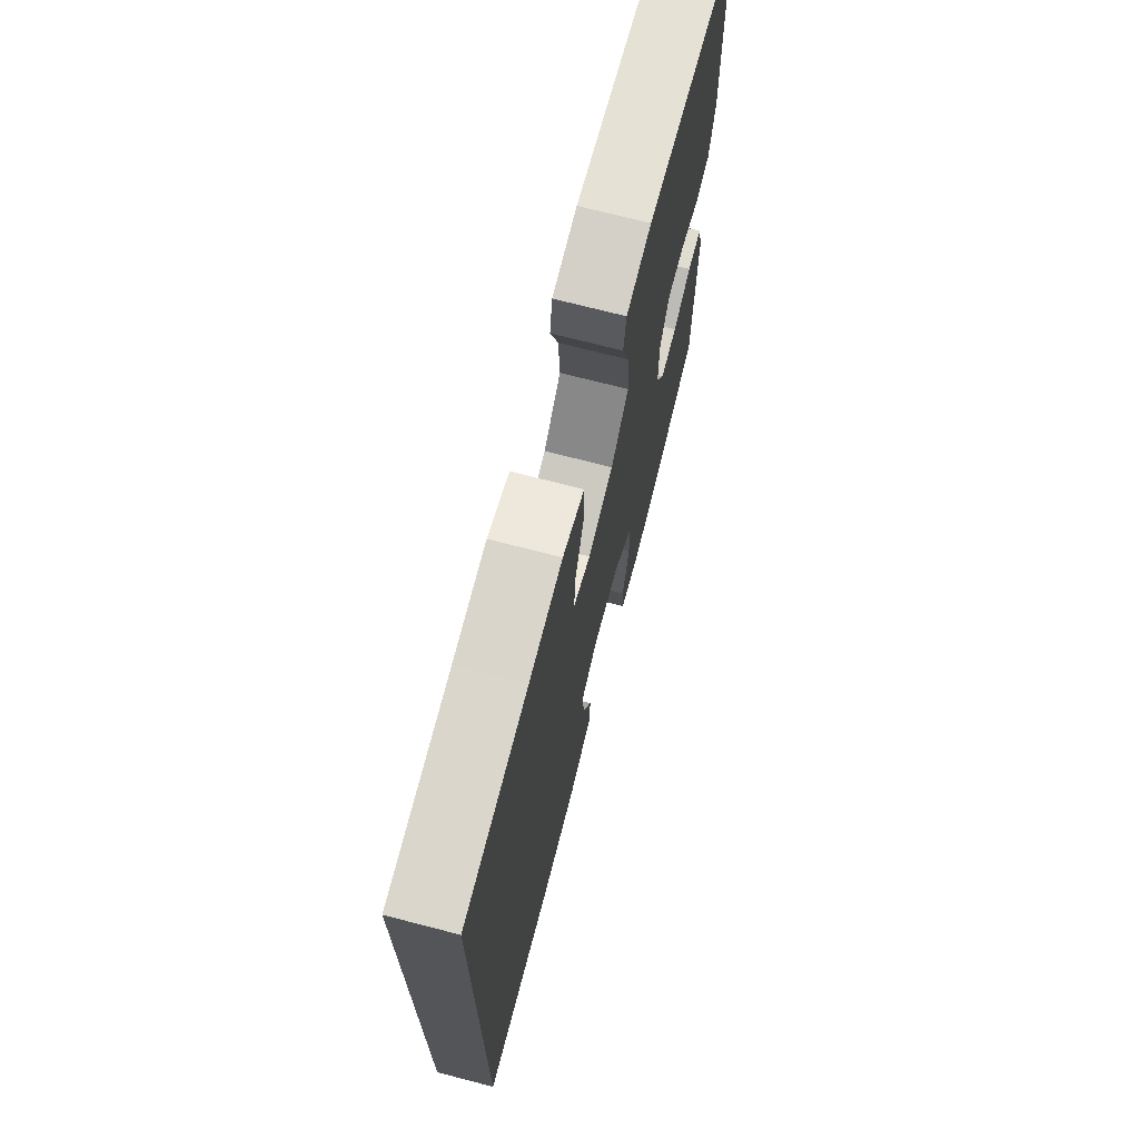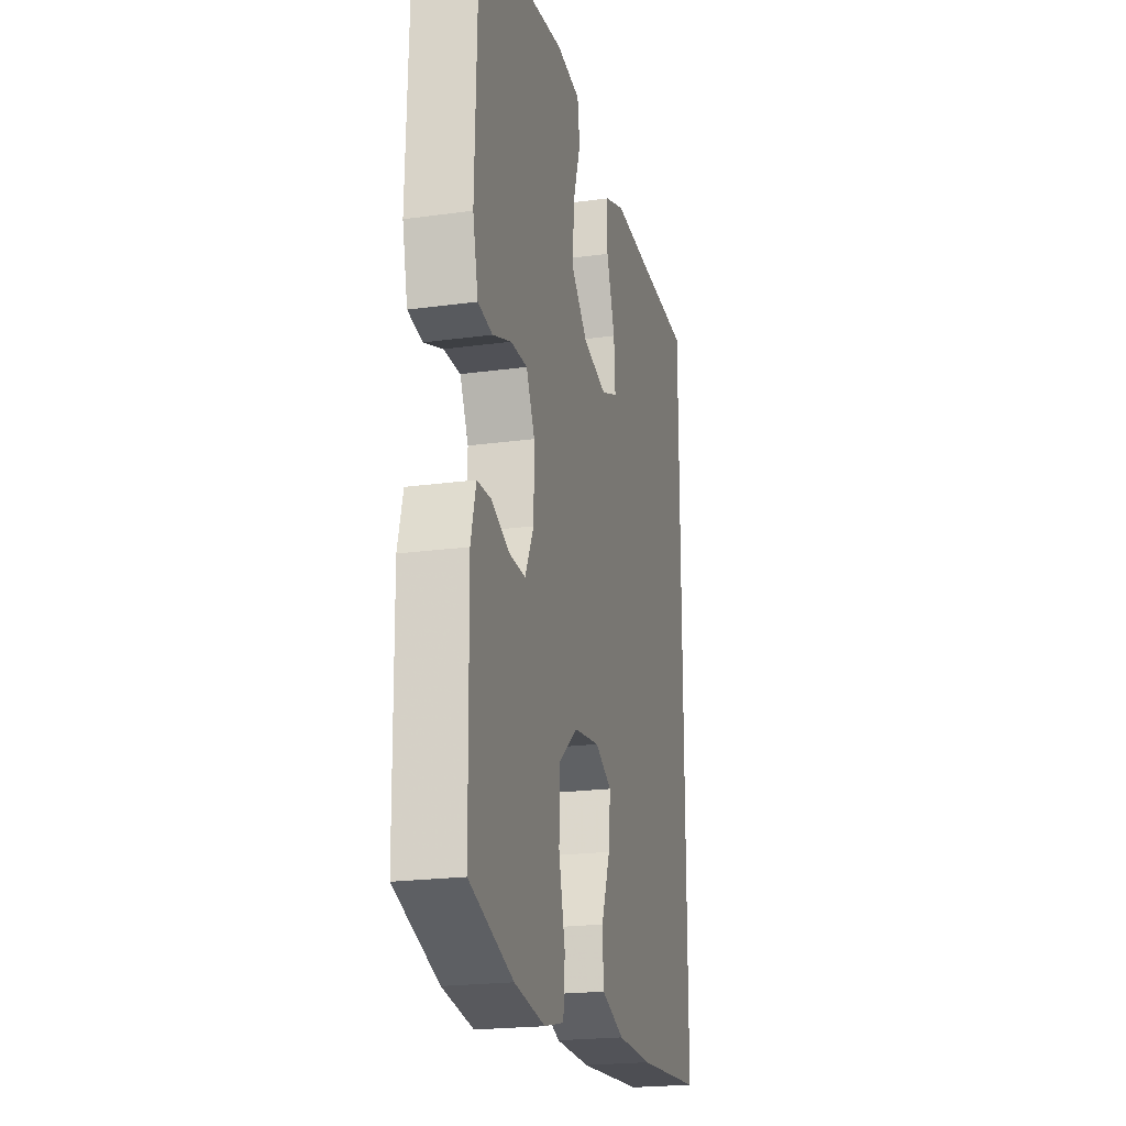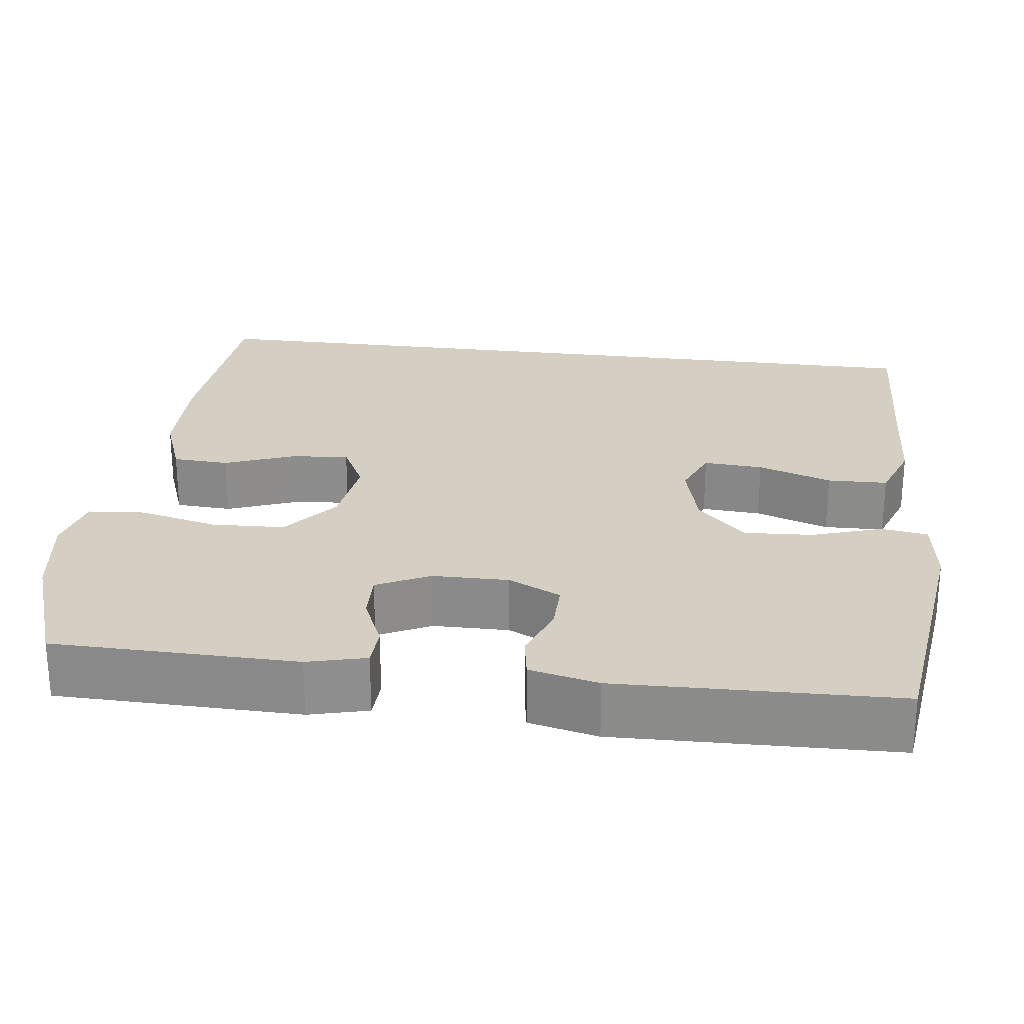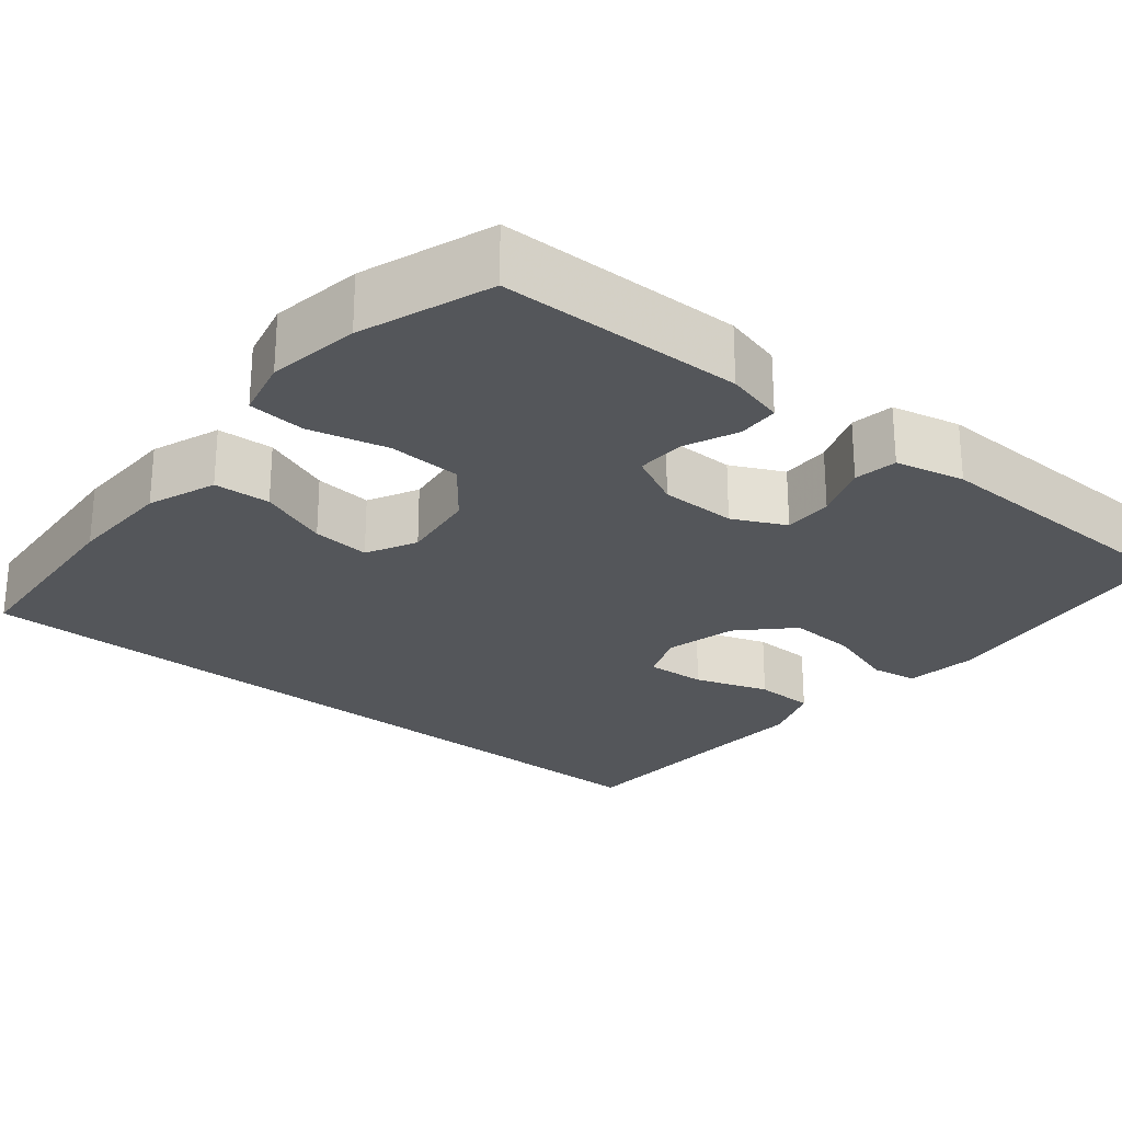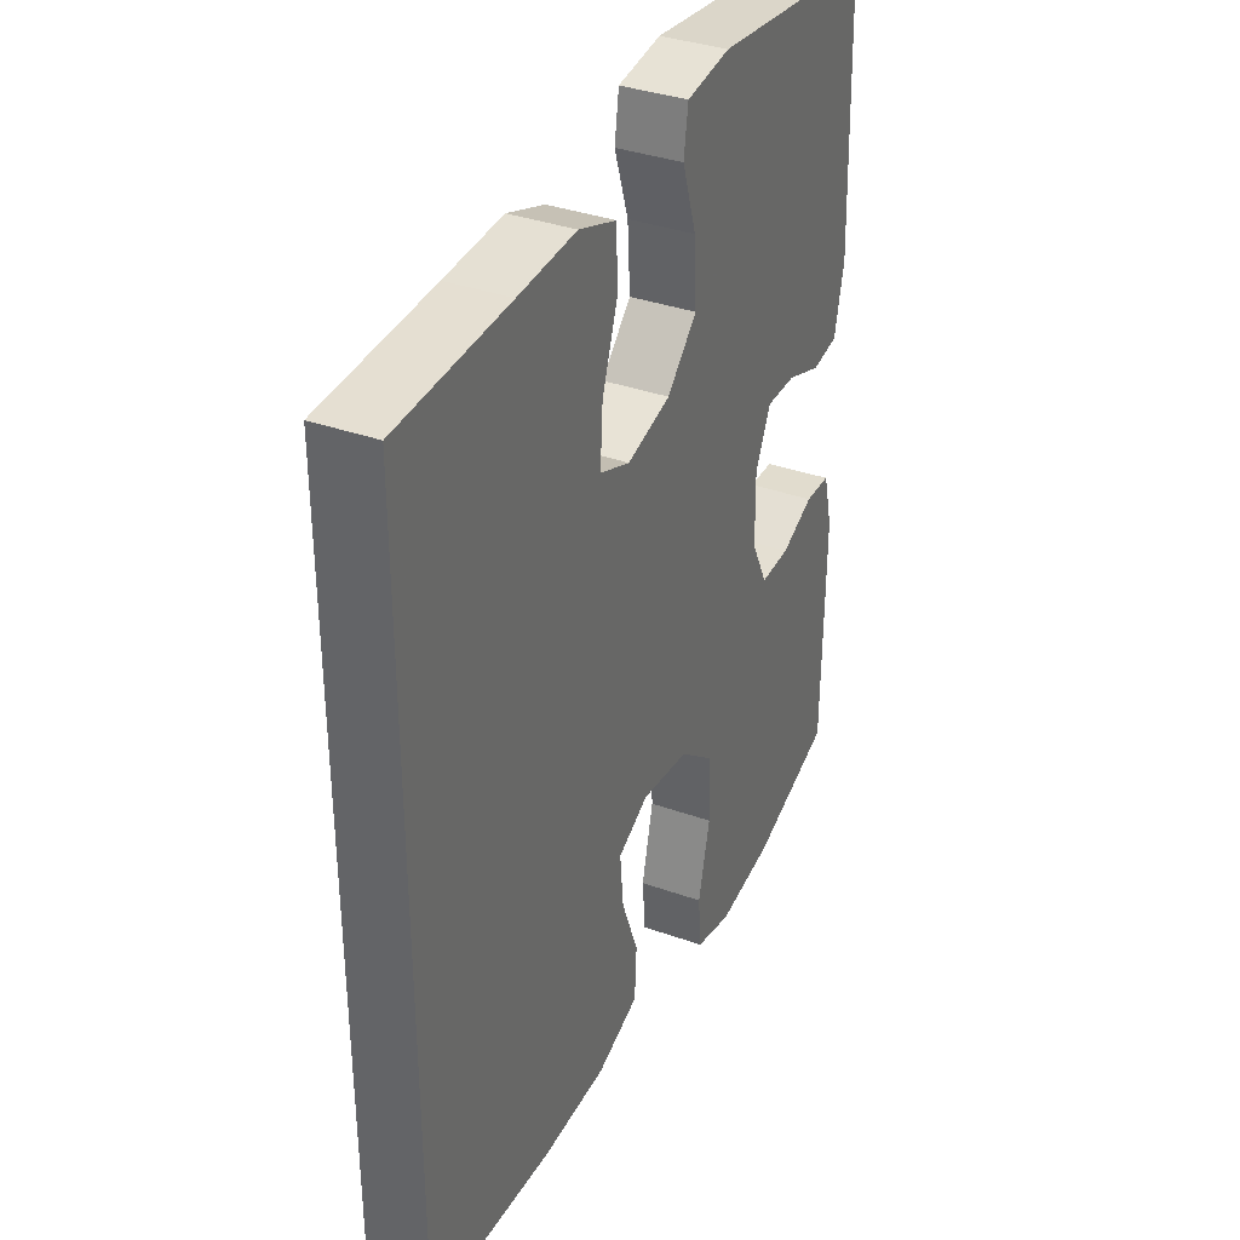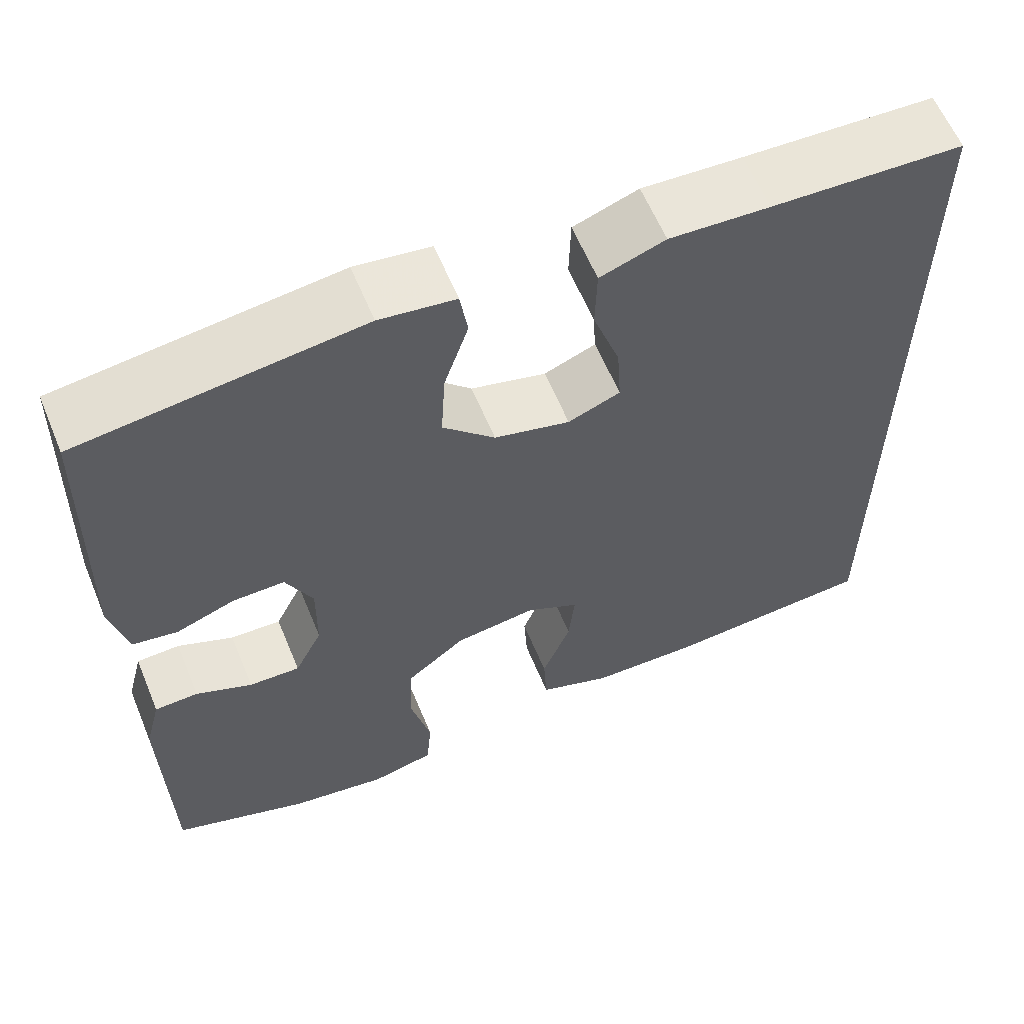
<metadata>
{"format":"obj","ext":"obj","renderer":"f3d","projection":"perspective","resolution":1024,"background":"white","views":[{"elev":71.7,"azim":104.5,"up":"+Z"},{"elev":-21.3,"azim":-76.3,"up":"+Z"},{"elev":25.4,"azim":-82.7,"up":"+Y"},{"elev":-25.5,"azim":-129.4,"up":"+Y"},{"elev":35.8,"azim":115.1,"up":"+Z"},{"elev":60.8,"azim":-22.5,"up":"+Z"}]}
</metadata>
<code>
v -0.5 0.07 0.5
v -0.167 0.07 0.542
v -0.077 0.07 0.53
v -0.068 0.07 0.471
v -0.097 0.07 0.383
v -0.102 0.07 0.296
v -0.04 0.07 0.235
v 0.05 0.07 0.212
v 0.112 0.07 0.237
v 0.107 0.07 0.312
v 0.075 0.07 0.405
v 0.077 0.07 0.481
v 0.154 0.07 0.509
v 0.273 0.07 0.503
v 0.5 0.07 0.494
v 0.5 0.07 -0.507
v 0.25 0.07 -0.525
v 0.118 0.07 -0.522
v 0.032 0.07 -0.49
v 0.028 0.07 -0.419
v 0.062 0.07 -0.331
v 0.069 0.07 -0.258
v 0.006 0.07 -0.226
v -0.091 0.07 -0.239
v -0.161 0.07 -0.295
v -0.165 0.07 -0.387
v -0.141 0.07 -0.486
v -0.147 0.07 -0.558
v -0.222 0.07 -0.576
v -0.337 0.07 -0.558
v -0.5 0.07 -0.5
v -0.505 0.07 -0.194
v -0.486 0.07 -0.12
v -0.434 0.07 -0.118
v -0.367 0.07 -0.147
v -0.306 0.07 -0.149
v -0.273 0.07 -0.082
v -0.272 0.07 0.014
v -0.304 0.07 0.08
v -0.366 0.07 0.079
v -0.436 0.07 0.053
v -0.49 0.07 0.062
v -0.51 0.07 0.149
v -0.5 0 0.5
v -0.167 0 0.542
v -0.077 0 0.53
v -0.068 0 0.471
v -0.097 0 0.383
v -0.102 0 0.296
v -0.04 0 0.235
v 0.05 0 0.212
v 0.112 0 0.237
v 0.107 0 0.312
v 0.075 0 0.405
v 0.077 0 0.481
v 0.154 0 0.509
v 0.273 0 0.503
v 0.5 0 0.494
v 0.5 0 -0.507
v 0.25 0 -0.525
v 0.118 0 -0.522
v 0.032 0 -0.49
v 0.028 0 -0.419
v 0.062 0 -0.331
v 0.069 0 -0.258
v 0.006 0 -0.226
v -0.091 0 -0.239
v -0.161 0 -0.295
v -0.165 0 -0.387
v -0.141 0 -0.486
v -0.147 0 -0.558
v -0.222 0 -0.576
v -0.337 0 -0.558
v -0.5 0 -0.5
v -0.505 0 -0.194
v -0.486 0 -0.12
v -0.434 0 -0.118
v -0.367 0 -0.147
v -0.306 0 -0.149
v -0.273 0 -0.082
v -0.272 0 0.014
v -0.304 0 0.08
v -0.366 0 0.079
v -0.436 0 0.053
v -0.49 0 0.062
v -0.51 0 0.149
f 3 4 5
f 2 3 5
f 1 2 5
f 43 1 5
f 42 43 5
f 41 42 5
f 40 41 5
f 39 40 5 6
f 38 39 6 7
f 37 38 7 8
f 36 37 8 9
f 33 34 35
f 32 33 35
f 31 32 35
f 30 31 35
f 29 30 35
f 28 29 35
f 27 28 35
f 26 27 35
f 25 26 35 36
f 24 25 36 9
f 19 20 21
f 18 19 21
f 17 18 21
f 16 17 21
f 15 16 21
f 14 15 21 22
f 12 13 14
f 11 12 14
f 10 11 14
f 9 10 14
f 23 24 9 14
f 14 22 23
f 48 47 46
f 48 46 45
f 48 45 44
f 48 44 86
f 48 86 85
f 48 85 84
f 48 84 83
f 49 48 83 82
f 50 49 82 81
f 51 50 81 80
f 52 51 80 79
f 78 77 76
f 78 76 75
f 78 75 74
f 78 74 73
f 78 73 72
f 78 72 71
f 78 71 70
f 78 70 69
f 79 78 69 68
f 52 79 68 67
f 64 63 62
f 64 62 61
f 64 61 60
f 64 60 59
f 64 59 58
f 65 64 58 57
f 57 56 55
f 57 55 54
f 57 54 53
f 57 53 52
f 57 52 67 66
f 66 65 57
f 1 44 45 2
f 2 45 46 3
f 3 46 47 4
f 4 47 48 5
f 5 48 49 6
f 6 49 50 7
f 7 50 51 8
f 8 51 52 9
f 9 52 53 10
f 10 53 54 11
f 11 54 55 12
f 12 55 56 13
f 13 56 57 14
f 14 57 58 15
f 15 58 59 16
f 16 59 60 17
f 17 60 61 18
f 18 61 62 19
f 19 62 63 20
f 20 63 64 21
f 21 64 65 22
f 22 65 66 23
f 23 66 67 24
f 24 67 68 25
f 25 68 69 26
f 26 69 70 27
f 27 70 71 28
f 28 71 72 29
f 29 72 73 30
f 30 73 74 31
f 31 74 75 32
f 32 75 76 33
f 33 76 77 34
f 34 77 78 35
f 35 78 79 36
f 36 79 80 37
f 37 80 81 38
f 38 81 82 39
f 39 82 83 40
f 40 83 84 41
f 41 84 85 42
f 42 85 86 43
f 43 86 44 1

</code>
